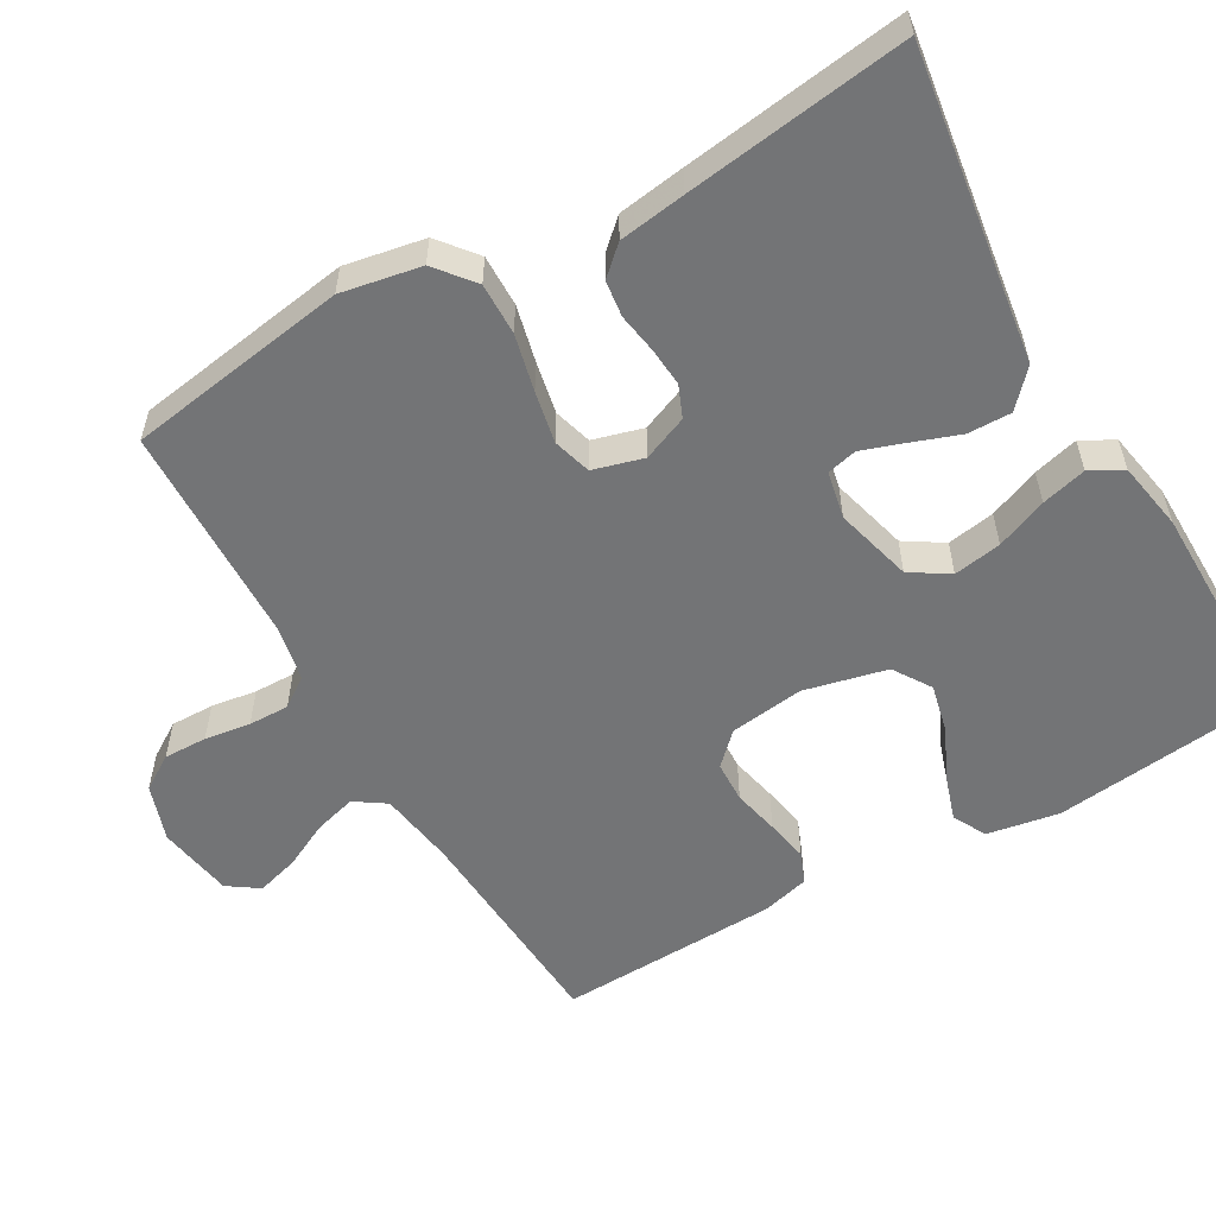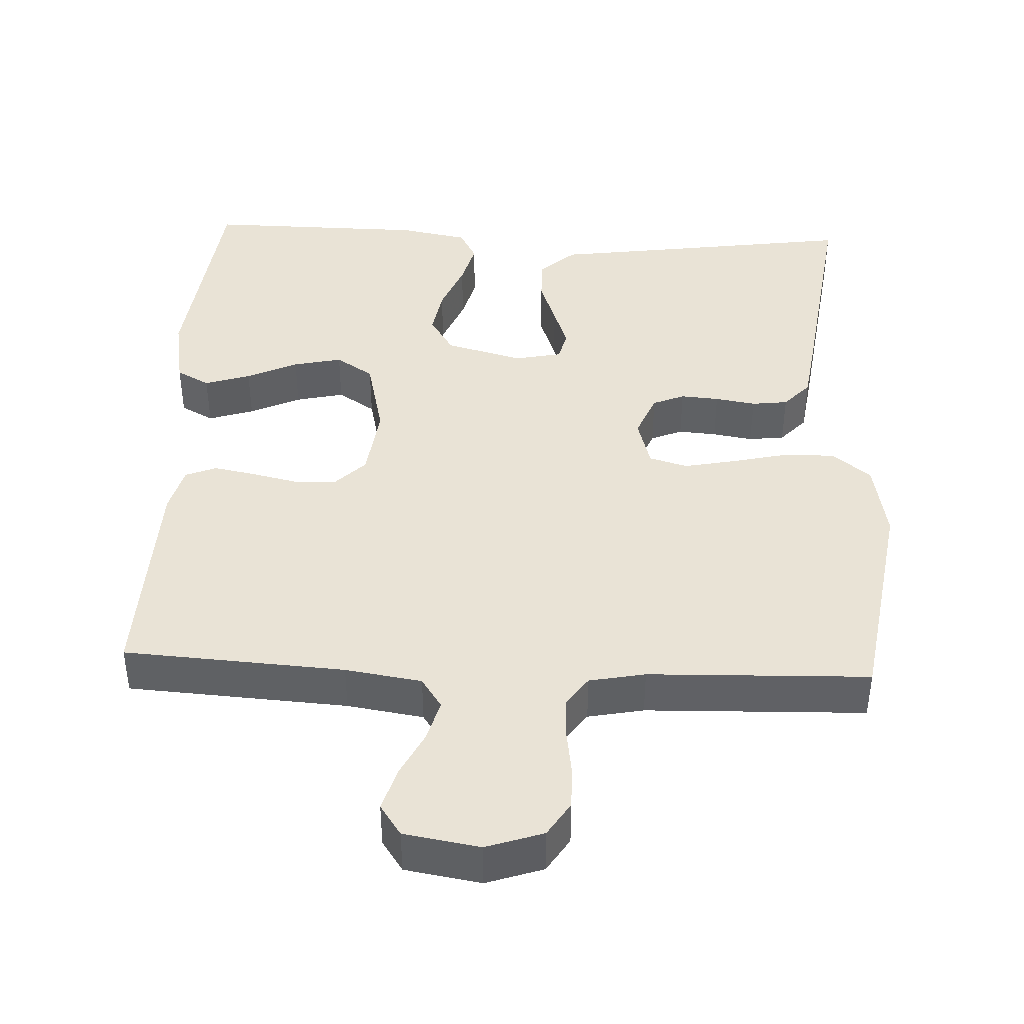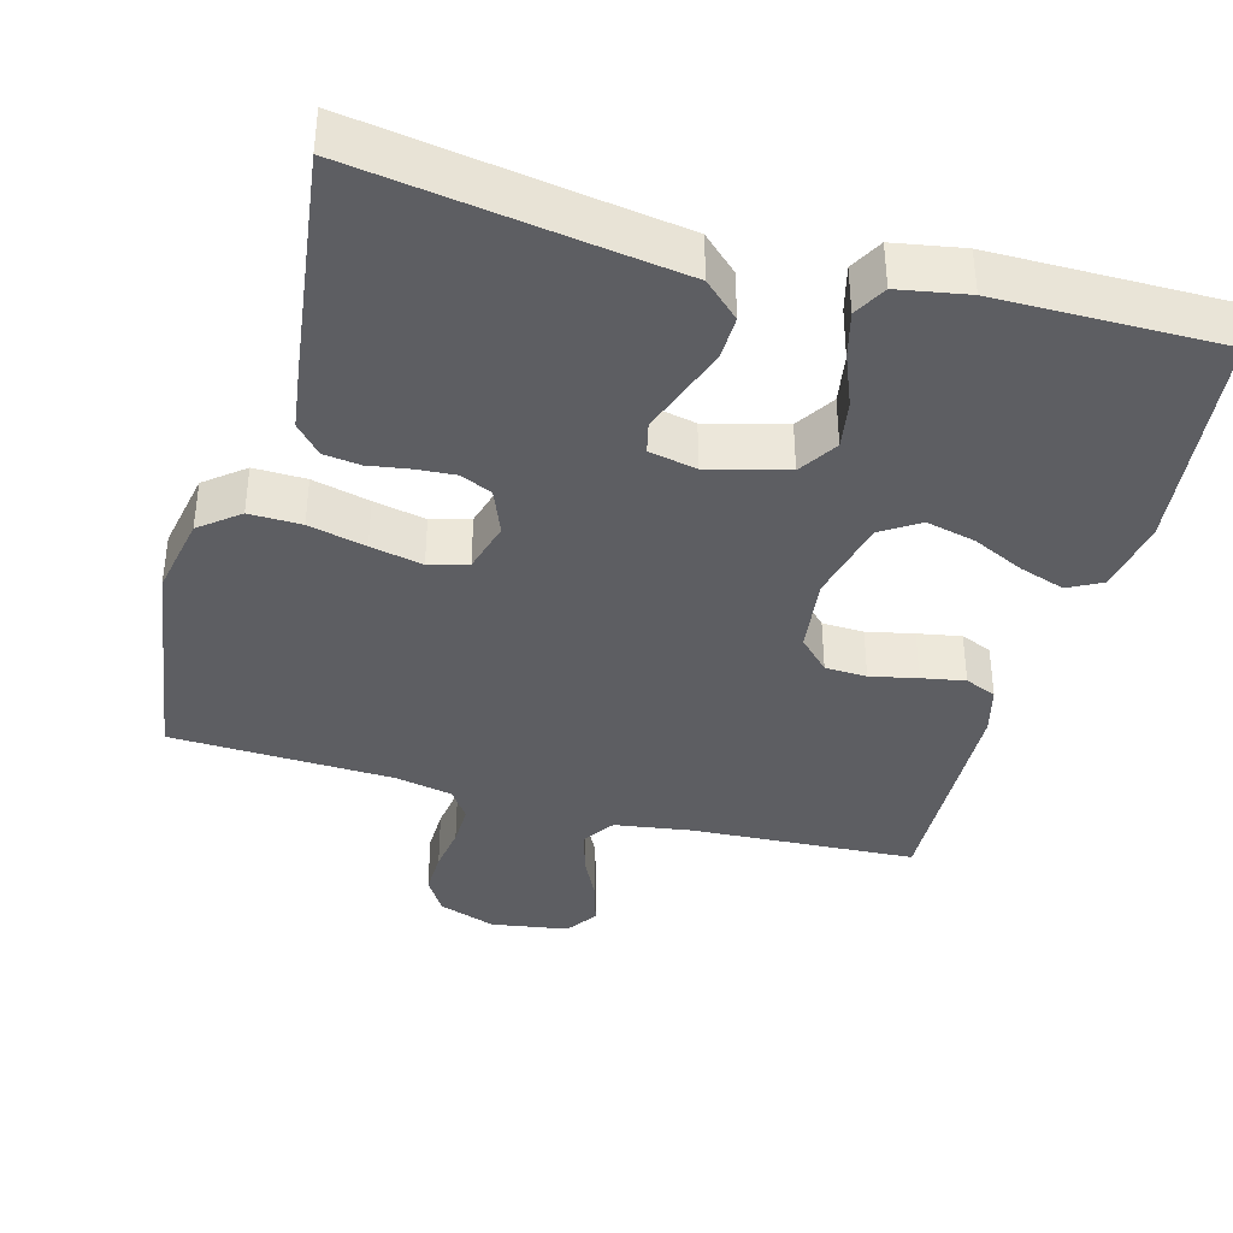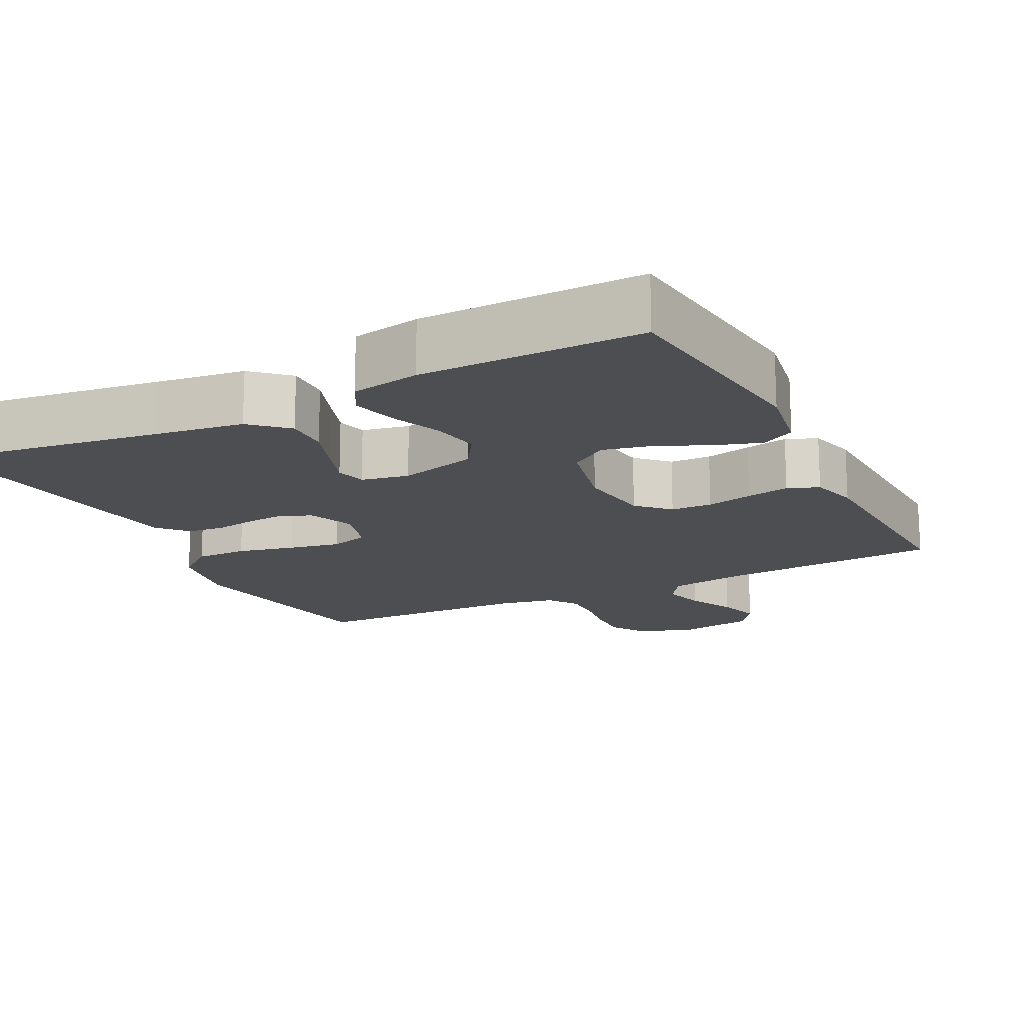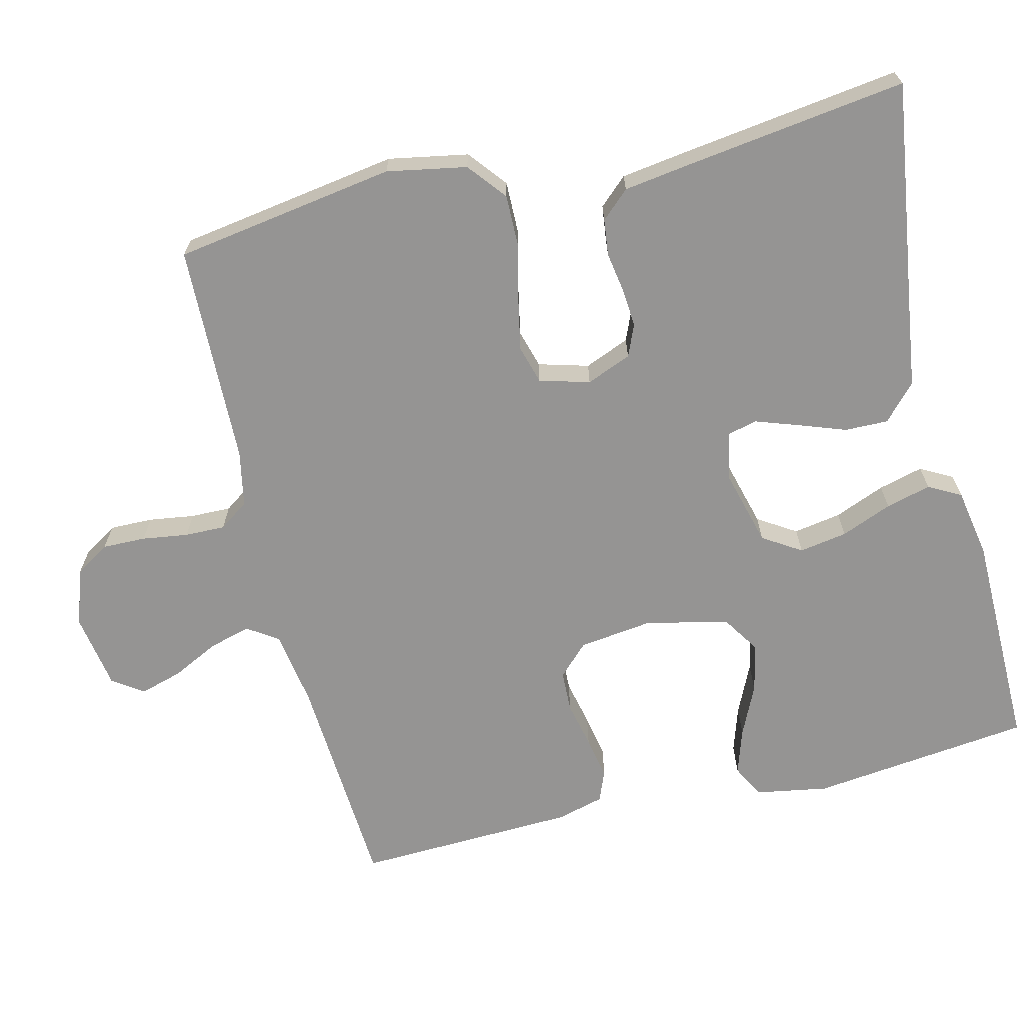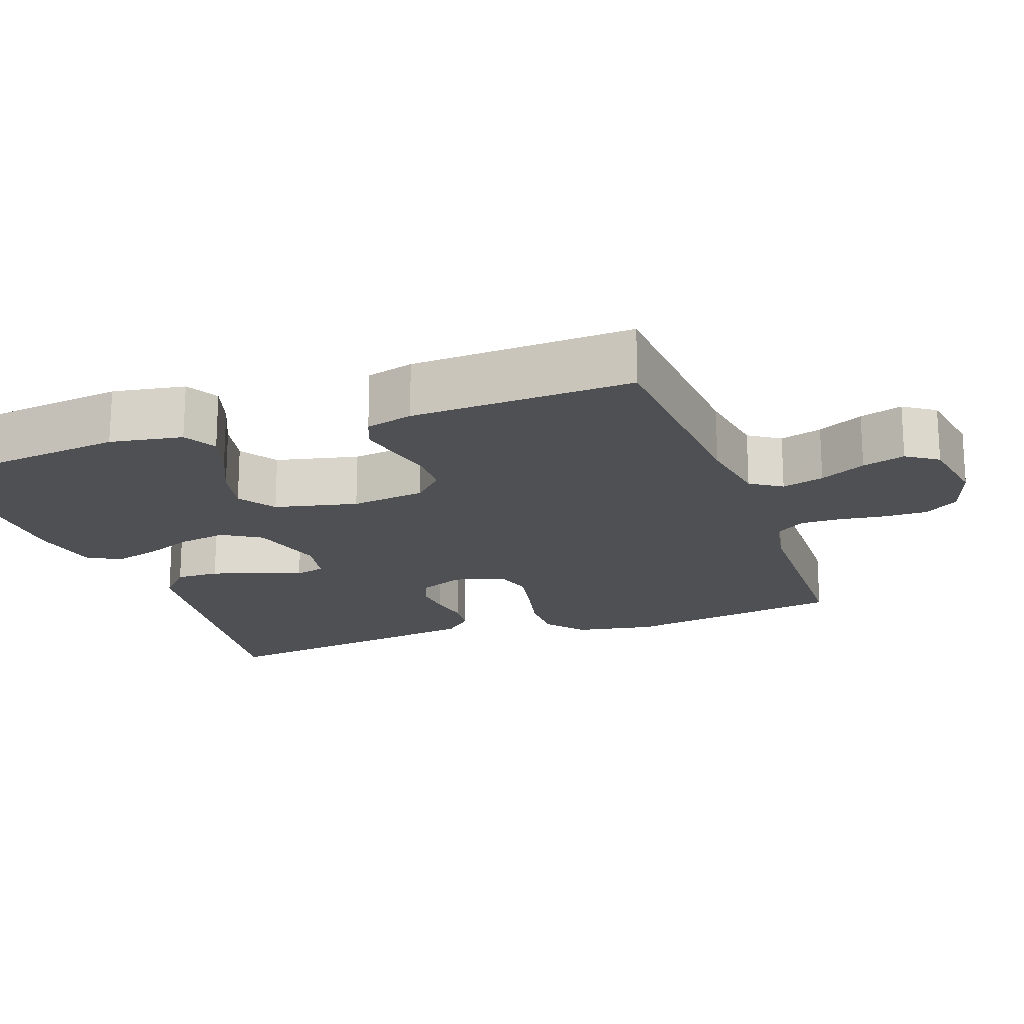
<metadata>
{"format":"obj","ext":"obj","renderer":"f3d","projection":"perspective","resolution":1024,"background":"white","views":[{"elev":-56.1,"azim":119.8,"up":"+Y"},{"elev":42.0,"azim":2.6,"up":"+Y"},{"elev":-39.0,"azim":164.3,"up":"+Y"},{"elev":-16.6,"azim":-153.1,"up":"+Y"},{"elev":-67.1,"azim":103.7,"up":"+Y"},{"elev":-18.6,"azim":-70.1,"up":"+Y"}]}
</metadata>
<code>
v 0.5 0.07 0.5
v 0.547 0.07 0.2
v 0.527 0.07 0.092
v 0.475 0.07 0.05
v 0.405 0.07 0.051
v 0.328 0.07 0.069
v 0.258 0.07 0.083
v 0.206 0.07 0.068
v 0.187 0.07 0
v 0.212 0.07 -0.061
v 0.255 0.07 -0.079
v 0.307 0.07 -0.075
v 0.362 0.07 -0.066
v 0.411 0.07 -0.072
v 0.446 0.07 -0.11
v 0.459 0.07 -0.2
v 0.5 0.07 -0.5
v 0.2 0.07 -0.457
v 0.078 0.07 -0.44
v 0.03 0.07 -0.396
v 0.031 0.07 -0.337
v 0.054 0.07 -0.273
v 0.074 0.07 -0.215
v 0.064 0.07 -0.174
v 0 0.07 -0.161
v -0.105 0.07 -0.189
v -0.138 0.07 -0.241
v -0.127 0.07 -0.306
v -0.099 0.07 -0.375
v -0.083 0.07 -0.436
v -0.107 0.07 -0.48
v -0.2 0.07 -0.497
v -0.5 0.07 -0.5
v -0.535 0.07 -0.2
v -0.518 0.07 -0.102
v -0.473 0.07 -0.078
v -0.411 0.07 -0.098
v -0.342 0.07 -0.13
v -0.276 0.07 -0.145
v -0.225 0.07 -0.112
v -0.199 0.07 0
v -0.212 0.07 0.101
v -0.253 0.07 0.142
v -0.309 0.07 0.144
v -0.372 0.07 0.13
v -0.43 0.07 0.119
v -0.472 0.07 0.136
v -0.489 0.07 0.2
v -0.5 0.07 0.5
v -0.2 0.07 0.519
v -0.096 0.07 0.535
v -0.068 0.07 0.577
v -0.084 0.07 0.634
v -0.115 0.07 0.696
v -0.132 0.07 0.754
v -0.103 0.07 0.796
v 0 0.07 0.813
v 0.077 0.07 0.787
v 0.107 0.07 0.74
v 0.106 0.07 0.681
v 0.097 0.07 0.619
v 0.096 0.07 0.564
v 0.124 0.07 0.524
v 0.2 0.07 0.509
v 0.5 0 0.5
v 0.547 0 0.2
v 0.527 0 0.092
v 0.475 0 0.05
v 0.405 0 0.051
v 0.328 0 0.069
v 0.258 0 0.083
v 0.206 0 0.068
v 0.187 0 0
v 0.212 0 -0.061
v 0.255 0 -0.079
v 0.307 0 -0.075
v 0.362 0 -0.066
v 0.411 0 -0.072
v 0.446 0 -0.11
v 0.459 0 -0.2
v 0.5 0 -0.5
v 0.2 0 -0.457
v 0.078 0 -0.44
v 0.03 0 -0.396
v 0.031 0 -0.337
v 0.054 0 -0.273
v 0.074 0 -0.215
v 0.064 0 -0.174
v 0 0 -0.161
v -0.105 0 -0.189
v -0.138 0 -0.241
v -0.127 0 -0.306
v -0.099 0 -0.375
v -0.083 0 -0.436
v -0.107 0 -0.48
v -0.2 0 -0.497
v -0.5 0 -0.5
v -0.535 0 -0.2
v -0.518 0 -0.102
v -0.473 0 -0.078
v -0.411 0 -0.098
v -0.342 0 -0.13
v -0.276 0 -0.145
v -0.225 0 -0.112
v -0.199 0 0
v -0.212 0 0.101
v -0.253 0 0.142
v -0.309 0 0.144
v -0.372 0 0.13
v -0.43 0 0.119
v -0.472 0 0.136
v -0.489 0 0.2
v -0.5 0 0.5
v -0.2 0 0.519
v -0.096 0 0.535
v -0.068 0 0.577
v -0.084 0 0.634
v -0.115 0 0.696
v -0.132 0 0.754
v -0.103 0 0.796
v 0 0 0.813
v 0.077 0 0.787
v 0.107 0 0.74
v 0.106 0 0.681
v 0.097 0 0.619
v 0.096 0 0.564
v 0.124 0 0.524
v 0.2 0 0.509
f 59 60 61
f 58 59 61
f 57 58 61
f 56 57 61
f 55 56 61
f 54 55 61
f 53 54 61
f 52 53 61 62
f 51 52 62 63
f 48 49 50
f 47 48 50
f 46 47 50
f 45 46 50
f 44 45 50
f 51 63 64
f 50 51 64
f 44 50 64
f 43 44 64
f 36 37 38
f 35 36 38
f 34 35 38
f 33 34 38
f 32 33 38
f 31 32 38
f 30 31 38
f 29 30 38
f 28 29 38
f 27 28 38 39
f 26 27 39 40
f 20 21 22
f 19 20 22
f 18 19 22
f 18 22 23
f 17 18 23
f 16 17 23
f 15 16 23
f 14 15 23
f 13 14 23
f 12 13 23
f 11 12 23 24
f 4 5 6
f 3 4 6
f 2 3 6
f 1 2 6
f 64 1 6
f 64 6 7
f 64 7 8
f 43 64 8
f 42 43 8
f 41 42 8 9
f 41 9 10
f 40 41 10
f 26 40 10
f 25 26 10
f 10 11 24 25
f 125 124 123
f 125 123 122
f 125 122 121
f 125 121 120
f 125 120 119
f 125 119 118
f 125 118 117
f 126 125 117 116
f 127 126 116 115
f 114 113 112
f 114 112 111
f 114 111 110
f 114 110 109
f 114 109 108
f 128 127 115
f 128 115 114
f 128 114 108
f 128 108 107
f 102 101 100
f 102 100 99
f 102 99 98
f 102 98 97
f 102 97 96
f 102 96 95
f 102 95 94
f 102 94 93
f 102 93 92
f 103 102 92 91
f 104 103 91 90
f 86 85 84
f 86 84 83
f 86 83 82
f 87 86 82
f 87 82 81
f 87 81 80
f 87 80 79
f 87 79 78
f 87 78 77
f 87 77 76
f 88 87 76 75
f 70 69 68
f 70 68 67
f 70 67 66
f 70 66 65
f 70 65 128
f 71 70 128
f 72 71 128
f 72 128 107
f 72 107 106
f 73 72 106 105
f 74 73 105
f 74 105 104
f 74 104 90
f 74 90 89
f 89 88 75 74
f 1 65 66 2
f 2 66 67 3
f 3 67 68 4
f 4 68 69 5
f 5 69 70 6
f 6 70 71 7
f 7 71 72 8
f 8 72 73 9
f 9 73 74 10
f 10 74 75 11
f 11 75 76 12
f 12 76 77 13
f 13 77 78 14
f 14 78 79 15
f 15 79 80 16
f 16 80 81 17
f 17 81 82 18
f 18 82 83 19
f 19 83 84 20
f 20 84 85 21
f 21 85 86 22
f 22 86 87 23
f 23 87 88 24
f 24 88 89 25
f 25 89 90 26
f 26 90 91 27
f 27 91 92 28
f 28 92 93 29
f 29 93 94 30
f 30 94 95 31
f 31 95 96 32
f 32 96 97 33
f 33 97 98 34
f 34 98 99 35
f 35 99 100 36
f 36 100 101 37
f 37 101 102 38
f 38 102 103 39
f 39 103 104 40
f 40 104 105 41
f 41 105 106 42
f 42 106 107 43
f 43 107 108 44
f 44 108 109 45
f 45 109 110 46
f 46 110 111 47
f 47 111 112 48
f 48 112 113 49
f 49 113 114 50
f 50 114 115 51
f 51 115 116 52
f 52 116 117 53
f 53 117 118 54
f 54 118 119 55
f 55 119 120 56
f 56 120 121 57
f 57 121 122 58
f 58 122 123 59
f 59 123 124 60
f 60 124 125 61
f 61 125 126 62
f 62 126 127 63
f 63 127 128 64
f 64 128 65 1

</code>
